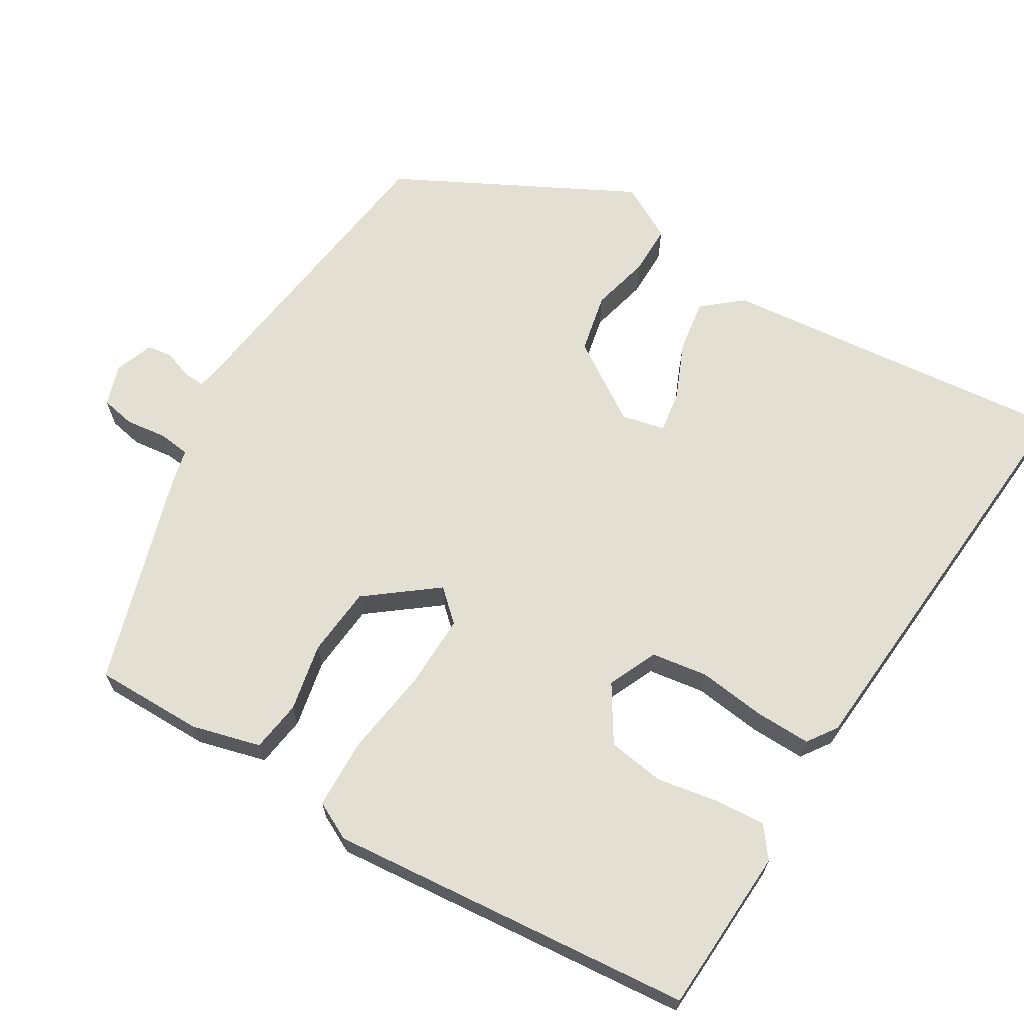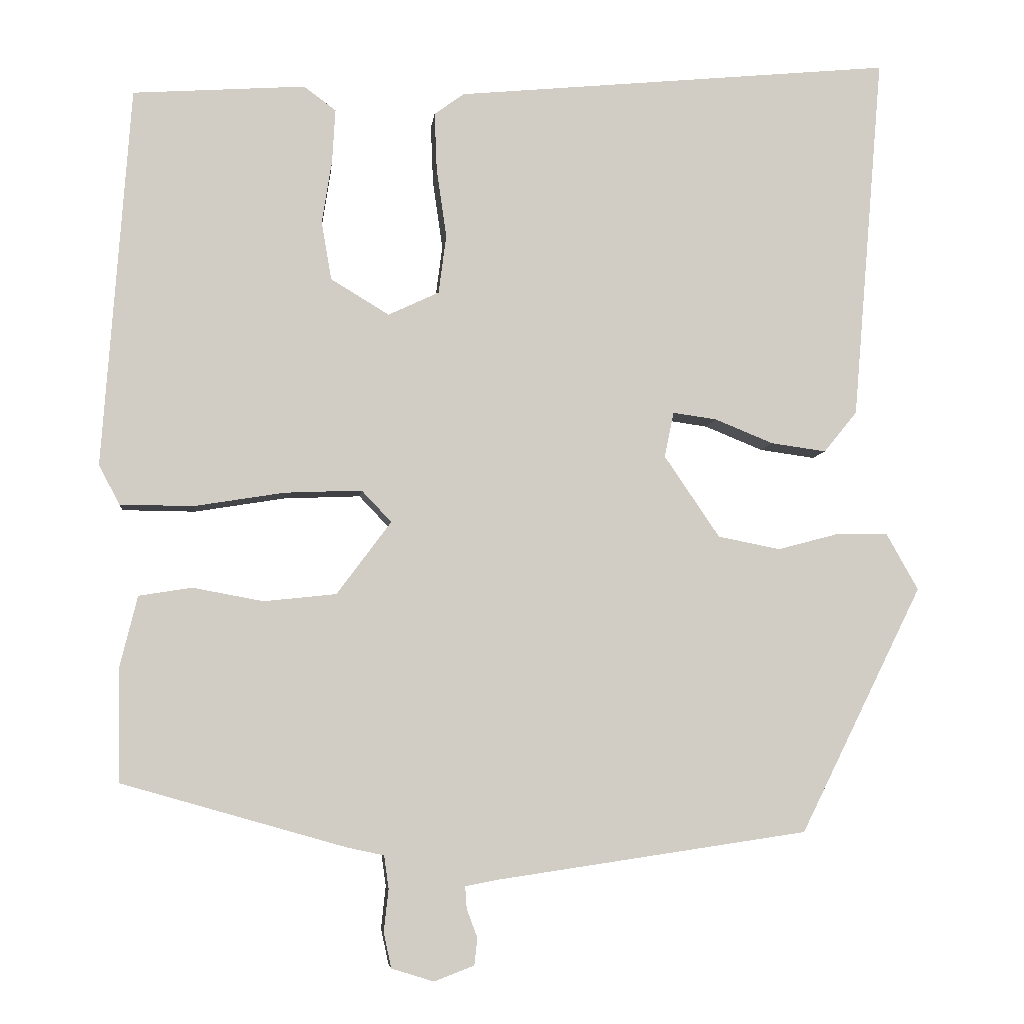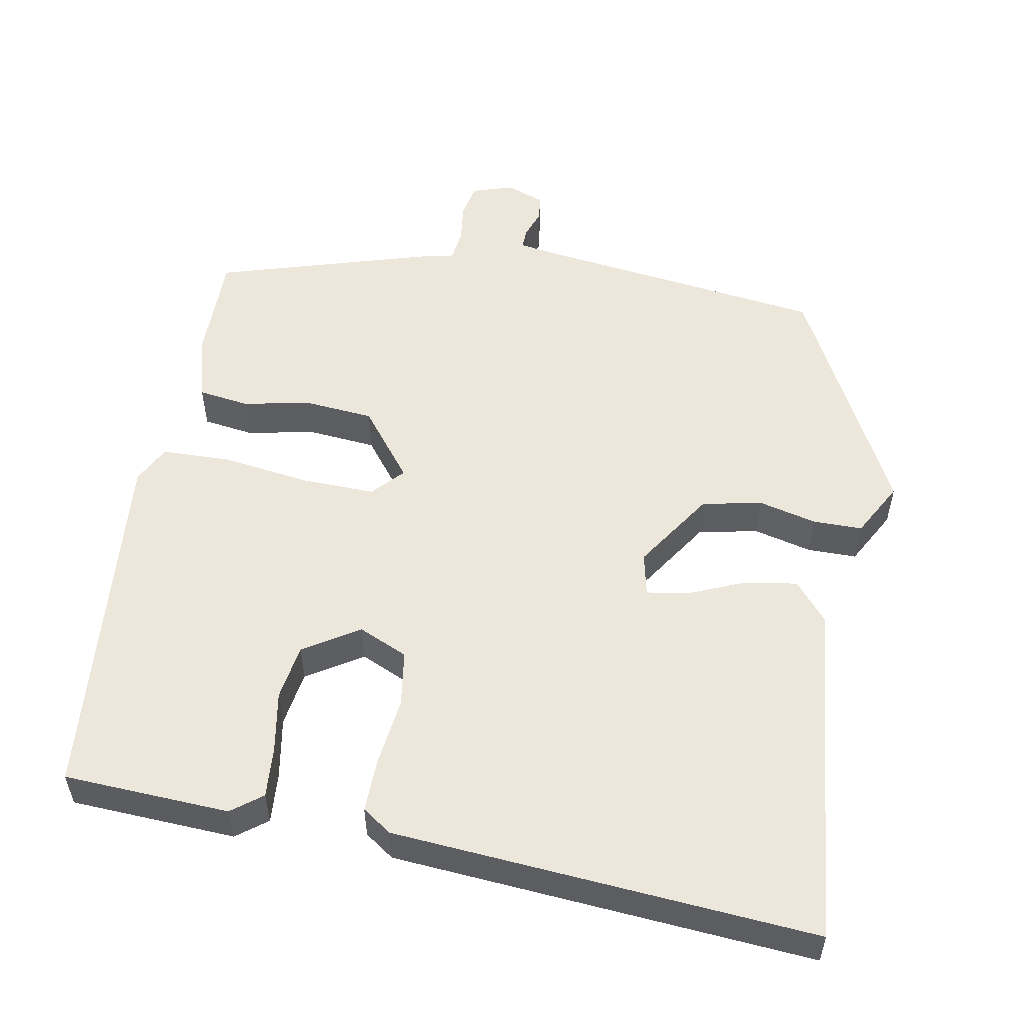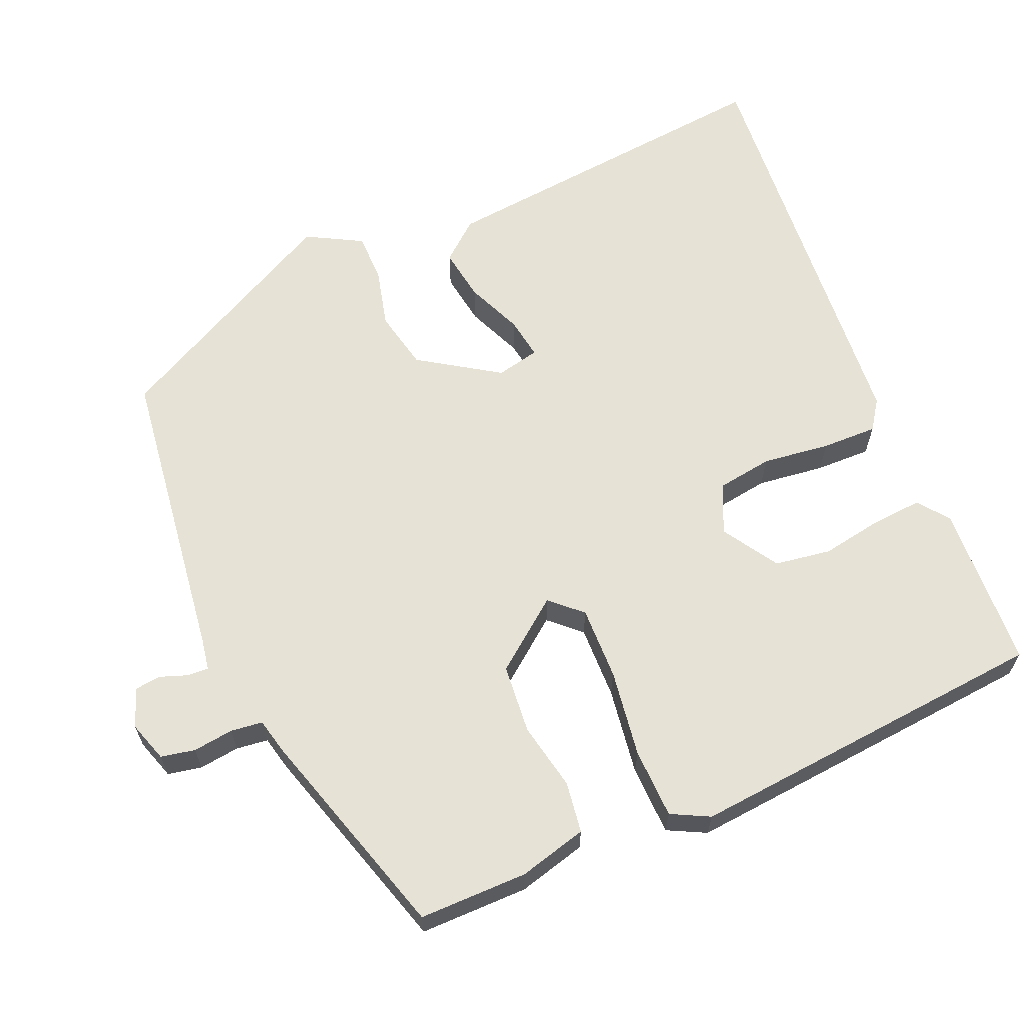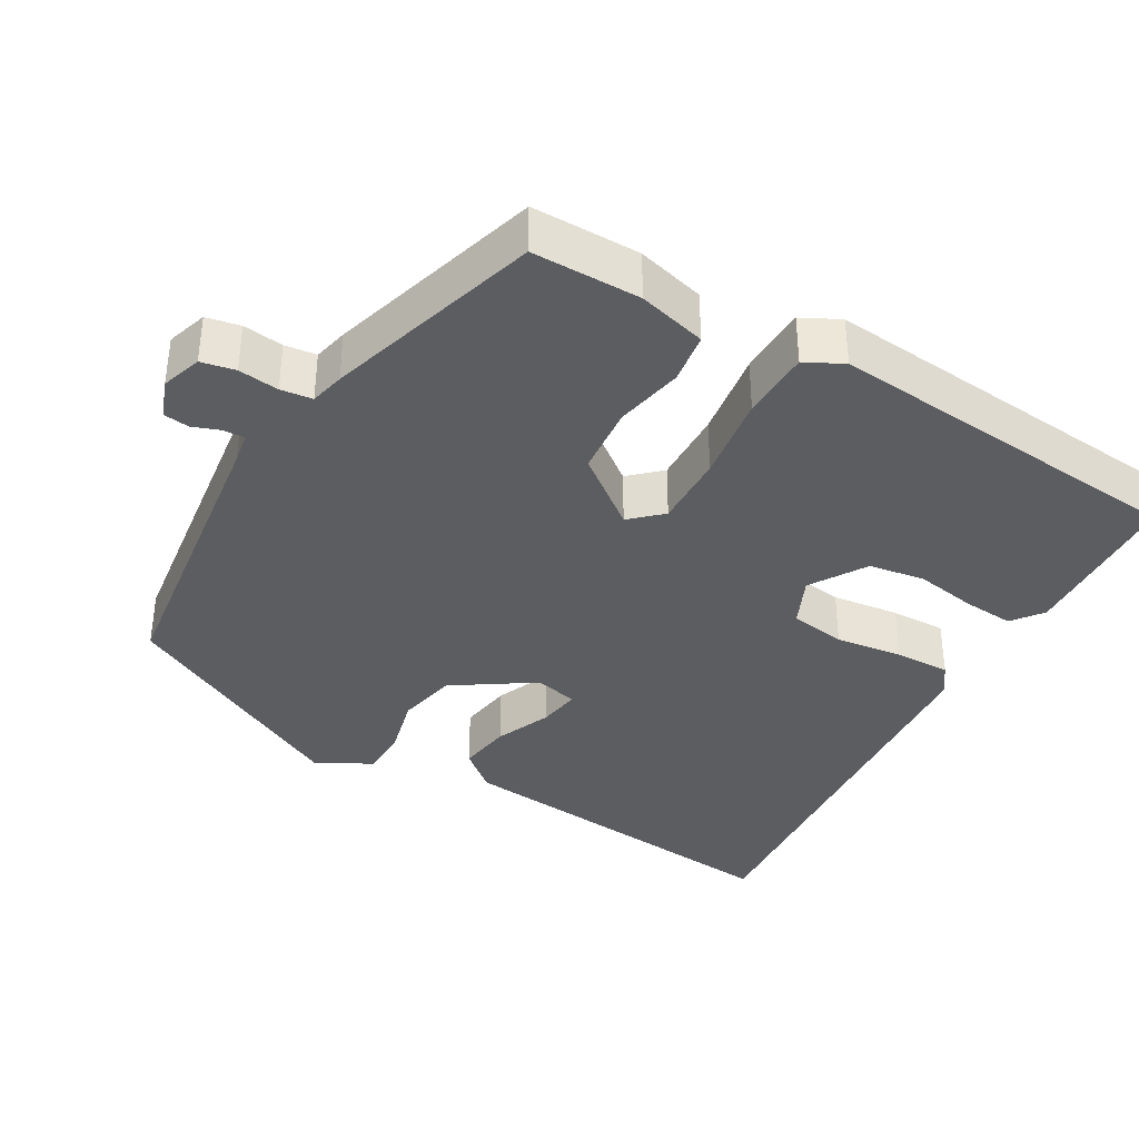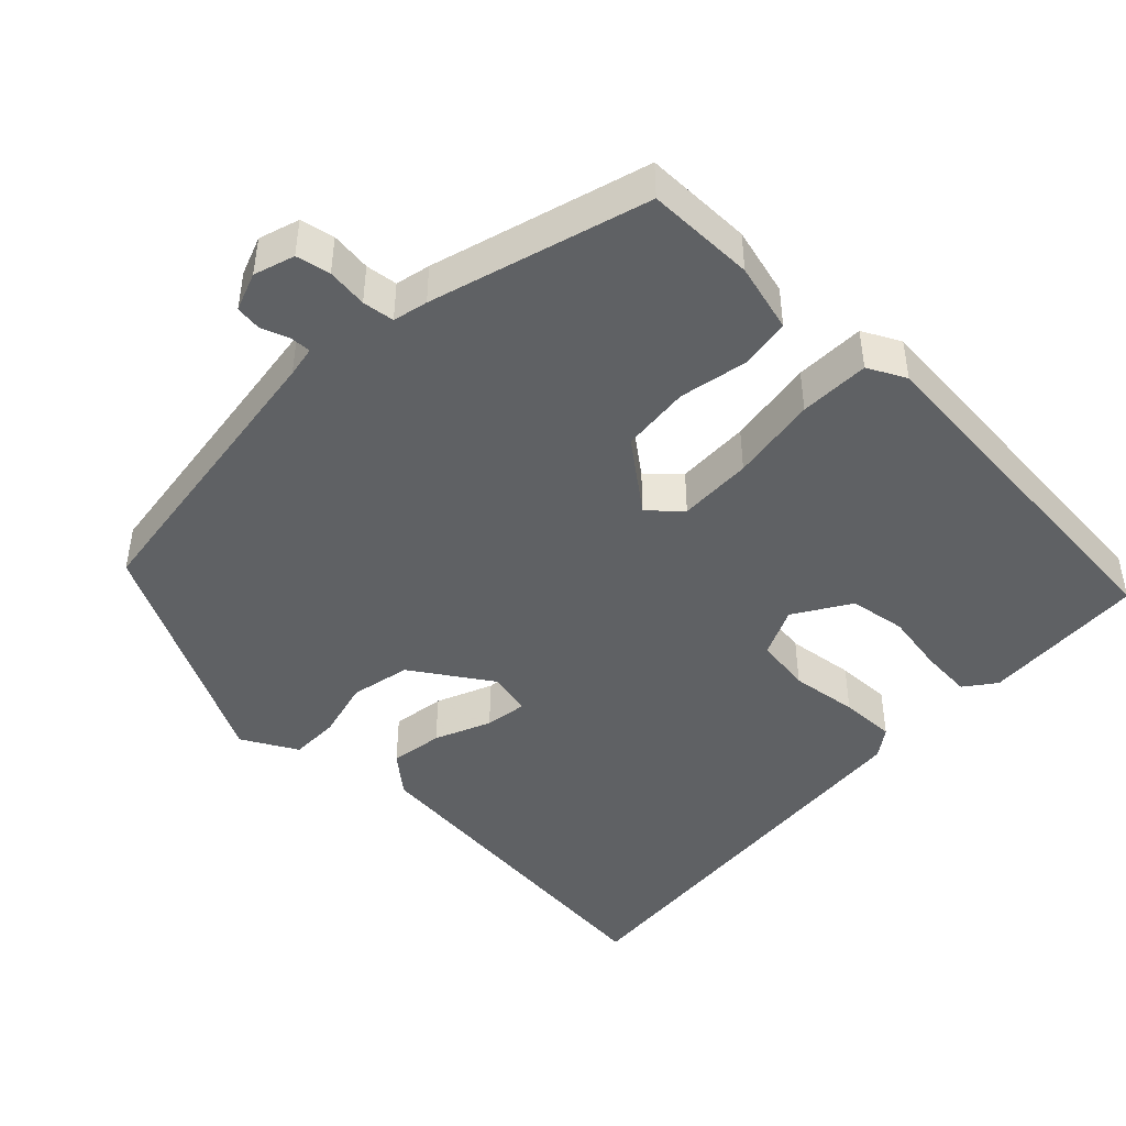
<metadata>
{"format":"obj","ext":"obj","renderer":"f3d","projection":"perspective","resolution":1024,"background":"white","views":[{"elev":66.6,"azim":-59.9,"up":"+Y"},{"elev":-5.9,"azim":-6.0,"up":"+Z"},{"elev":53.9,"azim":9.4,"up":"+Y"},{"elev":63.7,"azim":-114.1,"up":"+Y"},{"elev":-37.2,"azim":-120.9,"up":"+Y"},{"elev":-45.4,"azim":-134.8,"up":"+Y"}]}
</metadata>
<code>
v -0.502 0.07 0.491
v -0.278 0.07 0.506
v -0.236 0.07 0.475
v -0.24 0.07 0.406
v -0.253 0.07 0.323
v -0.24 0.07 0.247
v -0.164 0.07 0.201
v -0.098 0.07 0.232
v -0.088 0.07 0.308
v -0.101 0.07 0.399
v -0.104 0.07 0.474
v -0.065 0.07 0.502
v 0.504 0.07 0.556
v 0.464 0.07 0.08
v 0.421 0.07 0.027
v 0.349 0.07 0.037
v 0.273 0.07 0.068
v 0.216 0.07 0.076
v 0.204 0.07 0.017
v 0.276 0.07 -0.089
v 0.357 0.07 -0.105
v 0.436 0.07 -0.084
v 0.503 0.07 -0.083
v 0.545 0.07 -0.157
v 0.386 0.07 -0.478
v -0.019 0.07 -0.538
v -0.061 0.07 -0.546
v -0.059 0.07 -0.575
v -0.045 0.07 -0.612
v -0.049 0.07 -0.647
v -0.101 0.07 -0.667
v -0.156 0.07 -0.65
v -0.166 0.07 -0.604
v -0.16 0.07 -0.549
v -0.166 0.07 -0.506
v -0.213 0.07 -0.496
v -0.506 0.07 -0.413
v -0.508 0.07 -0.266
v -0.485 0.07 -0.173
v -0.416 0.07 -0.162
v -0.324 0.07 -0.179
v -0.23 0.07 -0.169
v -0.159 0.07 -0.074
v -0.198 0.07 -0.033
v -0.298 0.07 -0.037
v -0.416 0.07 -0.056
v -0.511 0.07 -0.055
v -0.538 0.07 -0.004
v -0.502 0 0.491
v -0.278 0 0.506
v -0.236 0 0.475
v -0.24 0 0.406
v -0.253 0 0.323
v -0.24 0 0.247
v -0.164 0 0.201
v -0.098 0 0.232
v -0.088 0 0.308
v -0.101 0 0.399
v -0.104 0 0.474
v -0.065 0 0.502
v 0.504 0 0.556
v 0.464 0 0.08
v 0.421 0 0.027
v 0.349 0 0.037
v 0.273 0 0.068
v 0.216 0 0.076
v 0.204 0 0.017
v 0.276 0 -0.089
v 0.357 0 -0.105
v 0.436 0 -0.084
v 0.503 0 -0.083
v 0.545 0 -0.157
v 0.386 0 -0.478
v -0.019 0 -0.538
v -0.061 0 -0.546
v -0.059 0 -0.575
v -0.045 0 -0.612
v -0.049 0 -0.647
v -0.101 0 -0.667
v -0.156 0 -0.65
v -0.166 0 -0.604
v -0.16 0 -0.549
v -0.166 0 -0.506
v -0.213 0 -0.496
v -0.506 0 -0.413
v -0.508 0 -0.266
v -0.485 0 -0.173
v -0.416 0 -0.162
v -0.324 0 -0.179
v -0.23 0 -0.169
v -0.159 0 -0.074
v -0.198 0 -0.033
v -0.298 0 -0.037
v -0.416 0 -0.056
v -0.511 0 -0.055
v -0.538 0 -0.004
f 45 46 47 48
f 44 45 48 1
f 43 44 1
f 38 39 40 41
f 38 41 42
f 35 36 37 38
f 35 38 42
f 31 32 33 34
f 31 34 35
f 28 29 30 31
f 27 28 31 35
f 26 27 35 42
f 21 22 23 24
f 20 21 24 25
f 19 20 25 26
f 14 15 16 17
f 14 17 18
f 13 14 18
f 12 13 18
f 9 10 11 12
f 9 12 18 19
f 2 3 4 5
f 1 2 5
f 1 5 6
f 43 1 6
f 19 26 42 43
f 8 9 19
f 7 8 19 43
f 6 7 43
f 96 95 94 93
f 49 96 93 92
f 49 92 91
f 89 88 87 86
f 90 89 86
f 86 85 84 83
f 90 86 83
f 82 81 80 79
f 83 82 79
f 79 78 77 76
f 83 79 76 75
f 90 83 75 74
f 72 71 70 69
f 73 72 69 68
f 74 73 68 67
f 65 64 63 62
f 66 65 62
f 66 62 61
f 66 61 60
f 60 59 58 57
f 67 66 60 57
f 53 52 51 50
f 53 50 49
f 54 53 49
f 54 49 91
f 91 90 74 67
f 67 57 56
f 91 67 56 55
f 91 55 54
f 1 49 50 2
f 2 50 51 3
f 3 51 52 4
f 4 52 53 5
f 5 53 54 6
f 6 54 55 7
f 7 55 56 8
f 8 56 57 9
f 9 57 58 10
f 10 58 59 11
f 11 59 60 12
f 12 60 61 13
f 13 61 62 14
f 14 62 63 15
f 15 63 64 16
f 16 64 65 17
f 17 65 66 18
f 18 66 67 19
f 19 67 68 20
f 20 68 69 21
f 21 69 70 22
f 22 70 71 23
f 23 71 72 24
f 24 72 73 25
f 25 73 74 26
f 26 74 75 27
f 27 75 76 28
f 28 76 77 29
f 29 77 78 30
f 30 78 79 31
f 31 79 80 32
f 32 80 81 33
f 33 81 82 34
f 34 82 83 35
f 35 83 84 36
f 36 84 85 37
f 37 85 86 38
f 38 86 87 39
f 39 87 88 40
f 40 88 89 41
f 41 89 90 42
f 42 90 91 43
f 43 91 92 44
f 44 92 93 45
f 45 93 94 46
f 46 94 95 47
f 47 95 96 48
f 48 96 49 1

</code>
